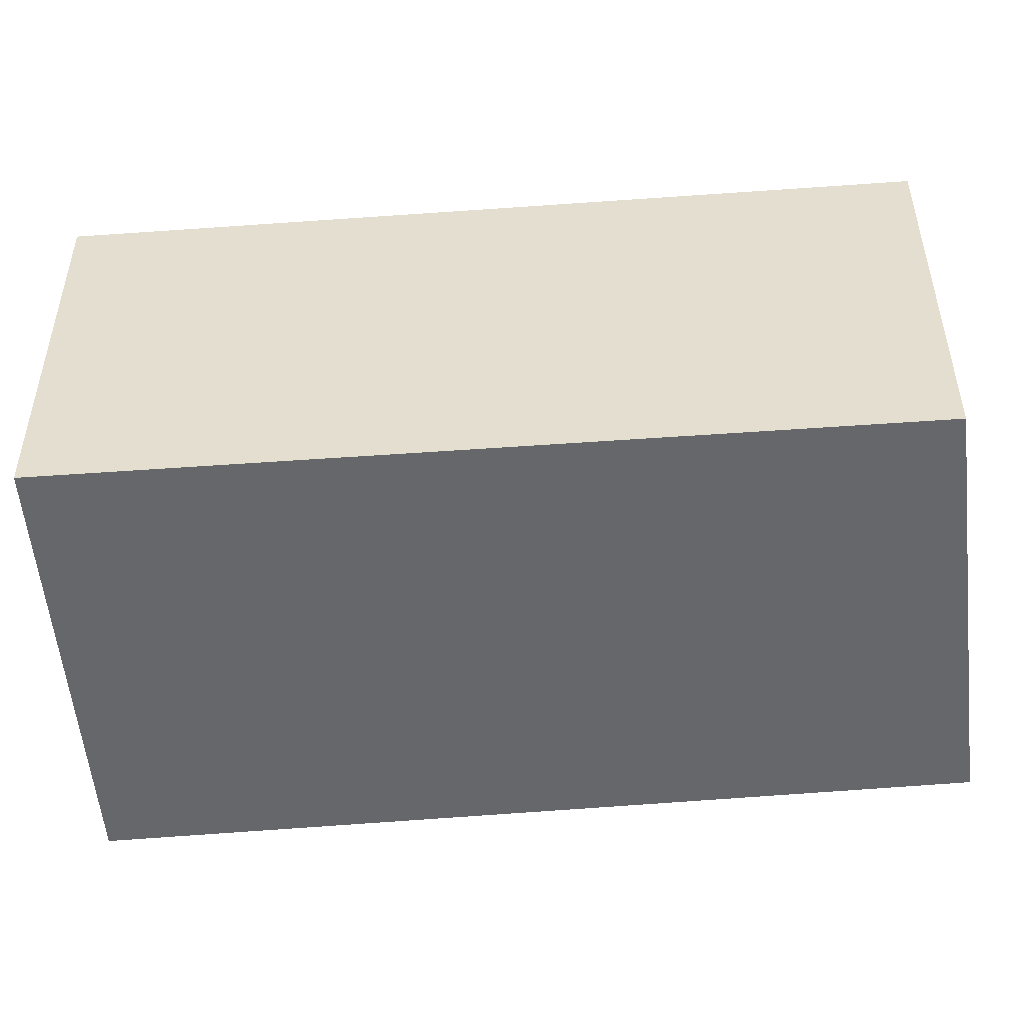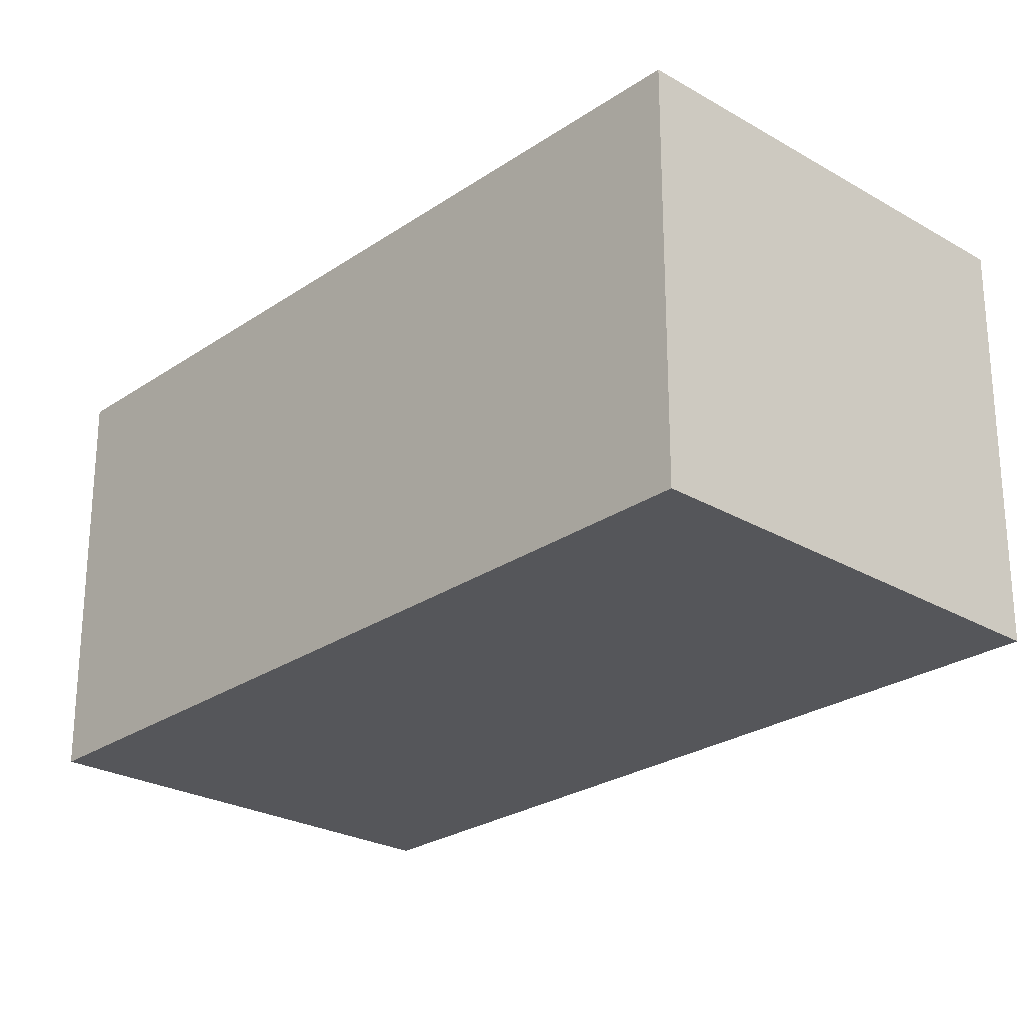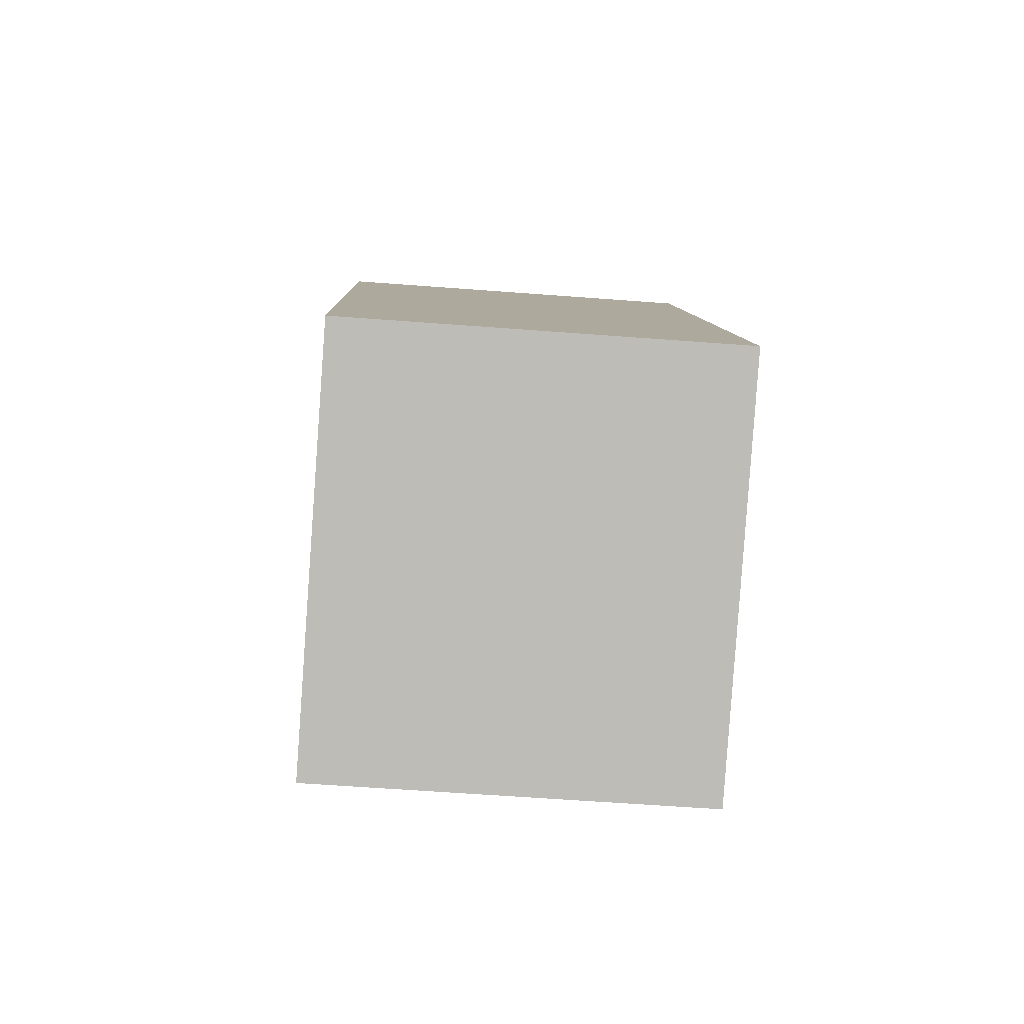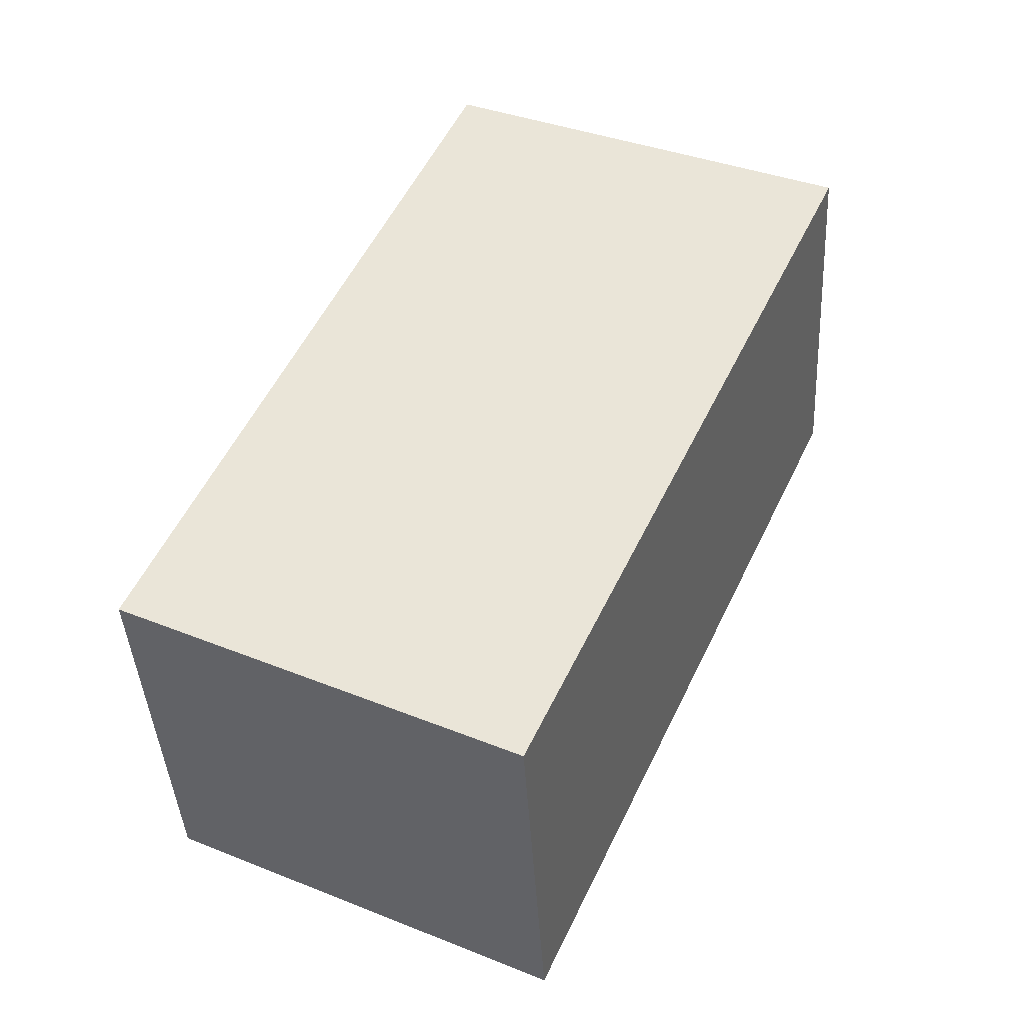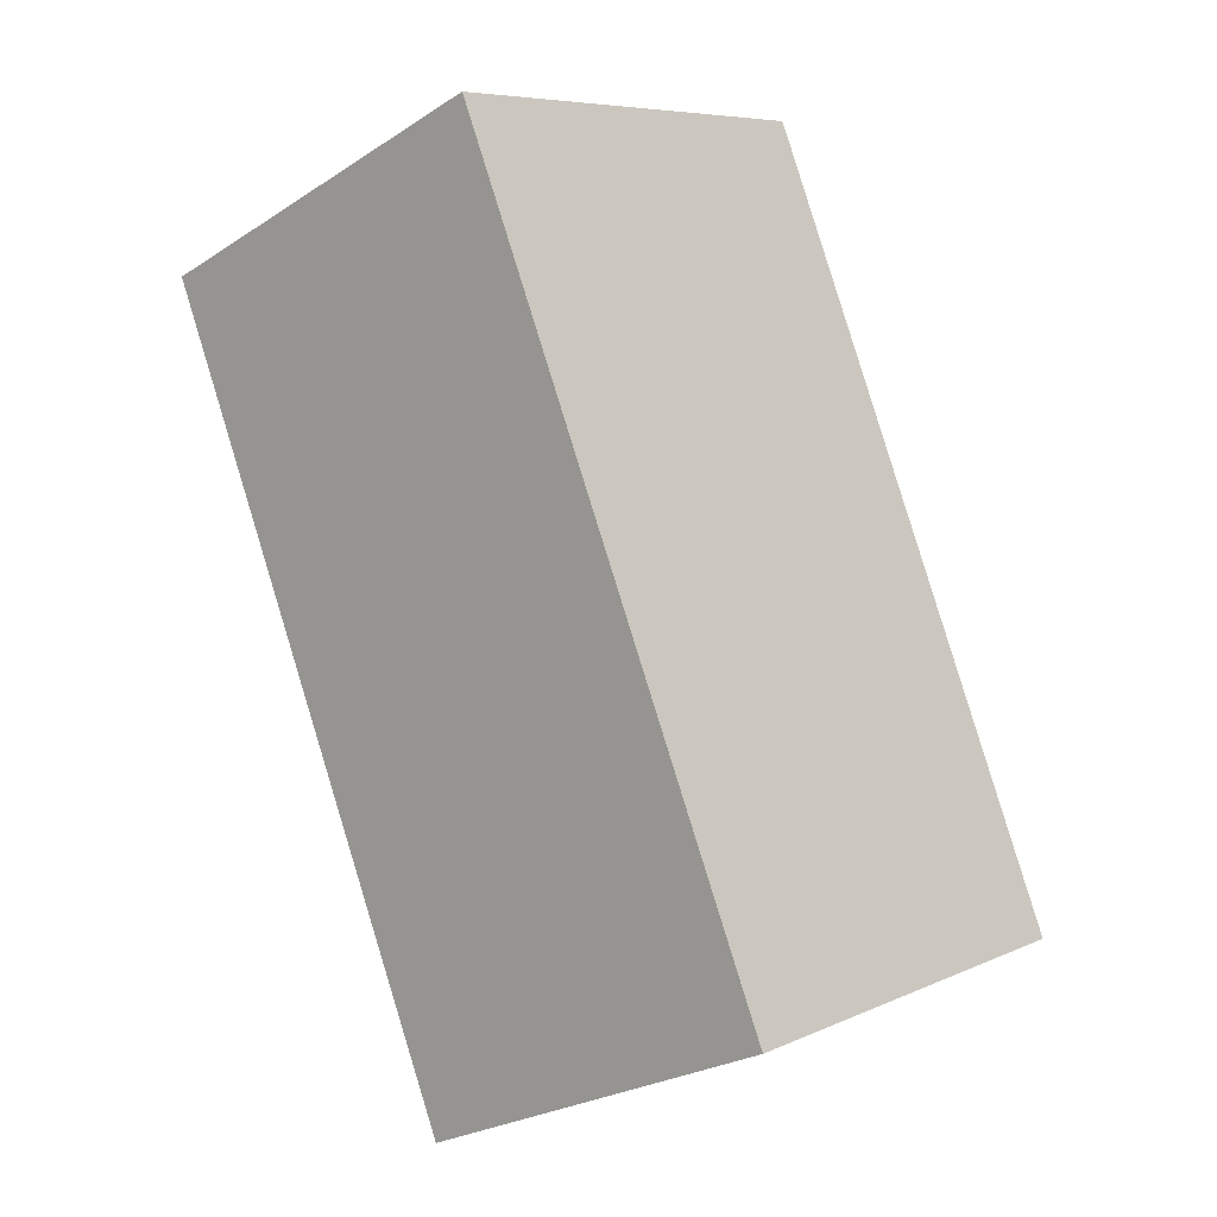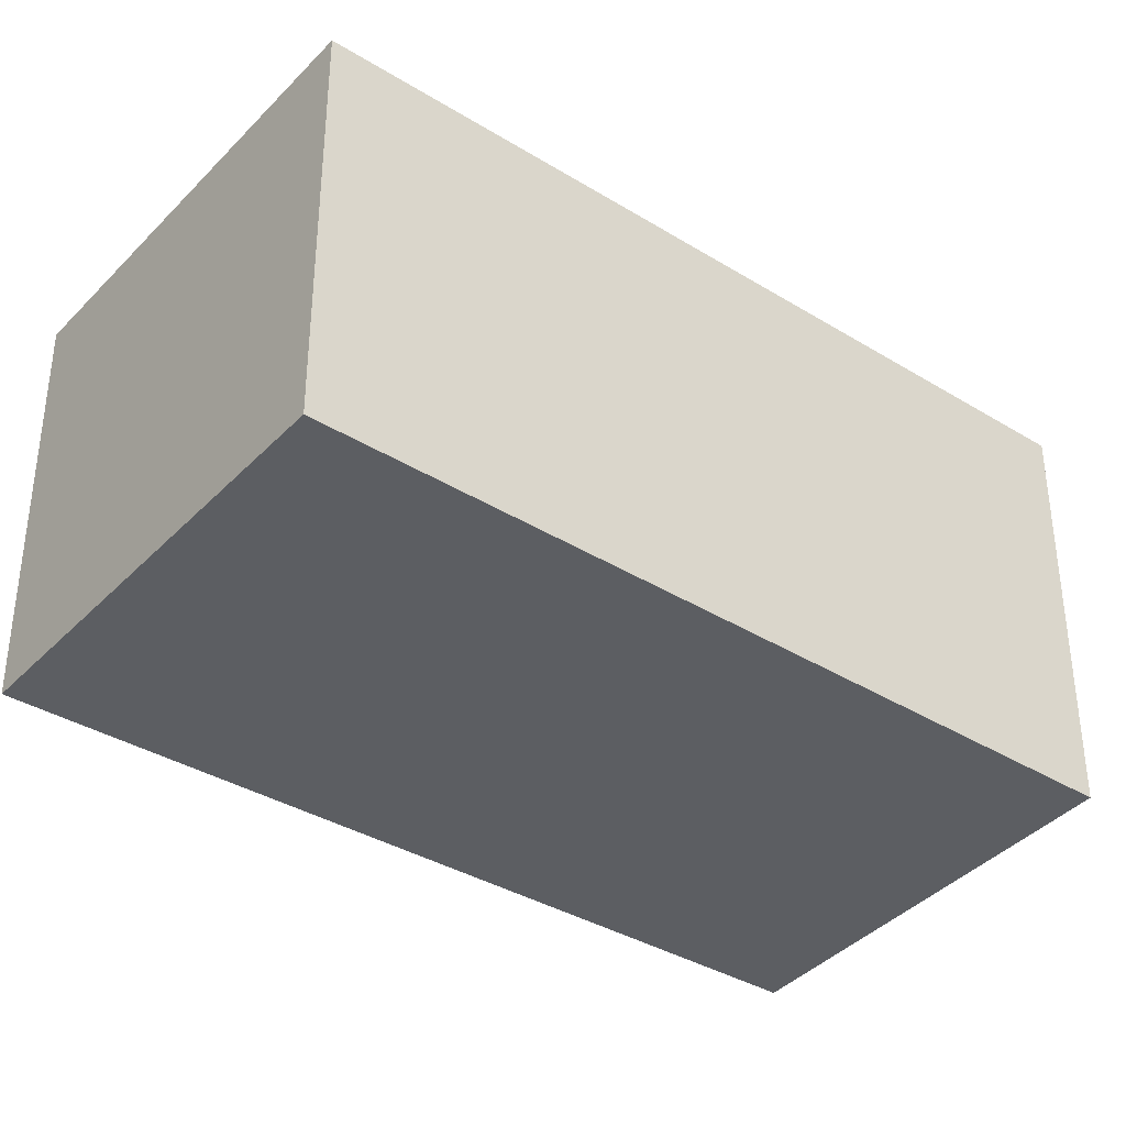
<metadata>
{"format":"obj","ext":"obj","renderer":"f3d","projection":"perspective","resolution":1024,"background":"white","views":[{"elev":-52.1,"azim":71.1,"up":"+Y"},{"elev":-25.9,"azim":-67.0,"up":"+Y"},{"elev":-58.6,"azim":85.5,"up":"+Z"},{"elev":-41.7,"azim":-176.7,"up":"+Z"},{"elev":-25.8,"azim":-44.4,"up":"+Z"},{"elev":-37.5,"azim":28.3,"up":"+Y"}]}
</metadata>
<code>
v  2.871 2.79 1.265
v  2.424 2.79 -5.351
v  0 2.79 1.708e-16
v  5.155 2.79 -4.032
v  2.424 3.277e-16 -5.351
v  0 0 0
v  2.871 -7.746e-17 1.265
v  5.155 2.469e-16 -4.032
g defaultobject
f 1 2 3
f 2 1 4
f 5 3 2
f 3 5 6
f 6 1 3
f 1 6 7
f 7 4 1
f 4 7 8
f 8 2 4
f 2 8 5
f 8 6 5
f 6 8 7

</code>
